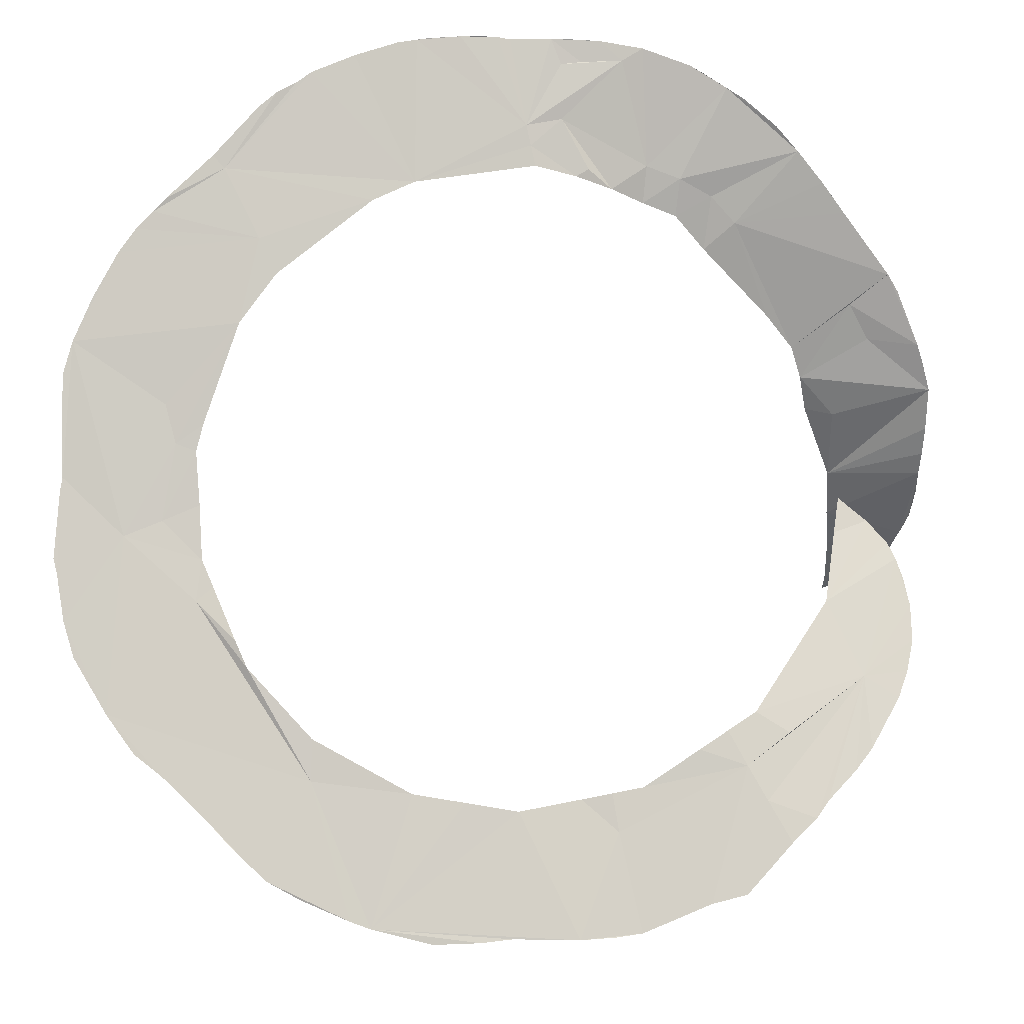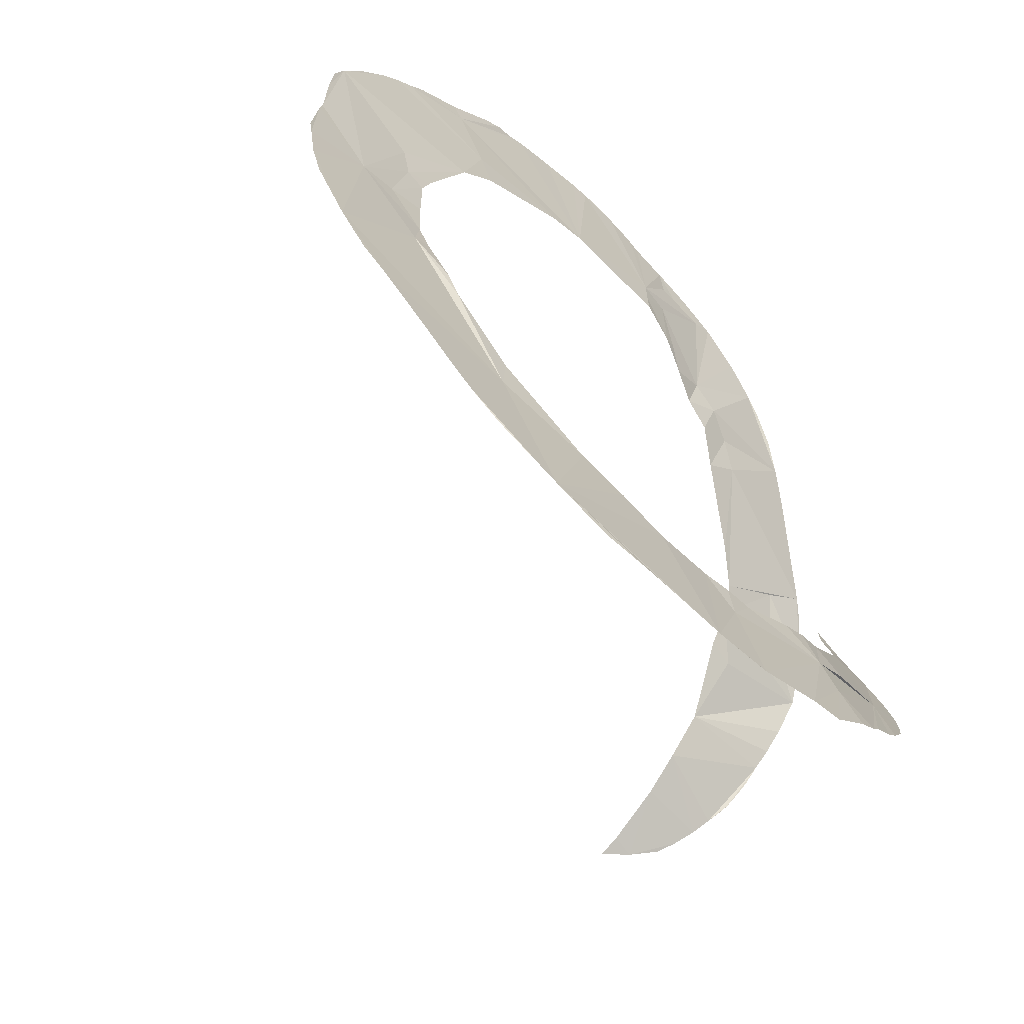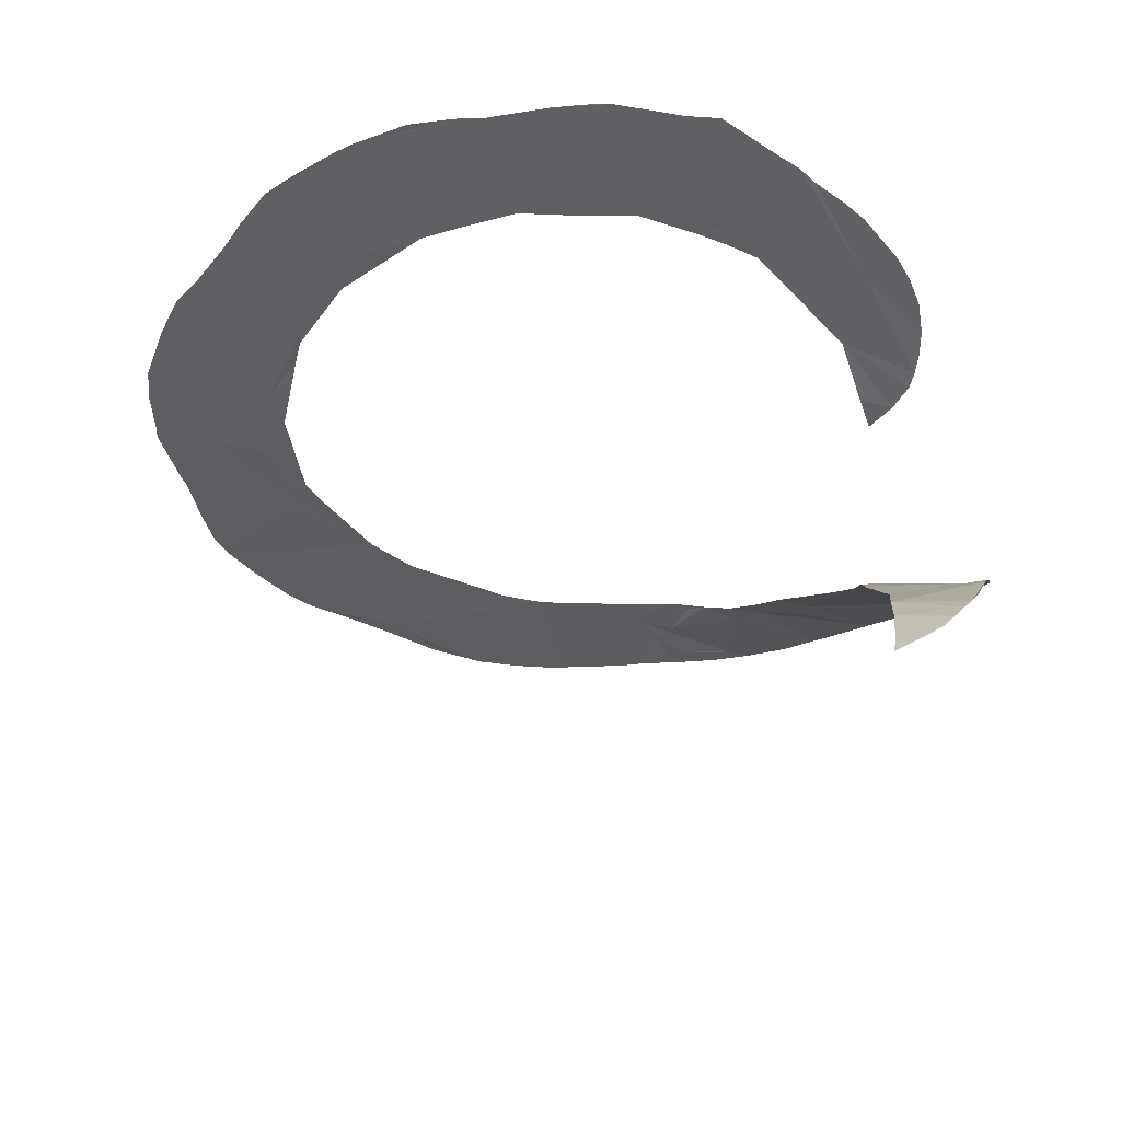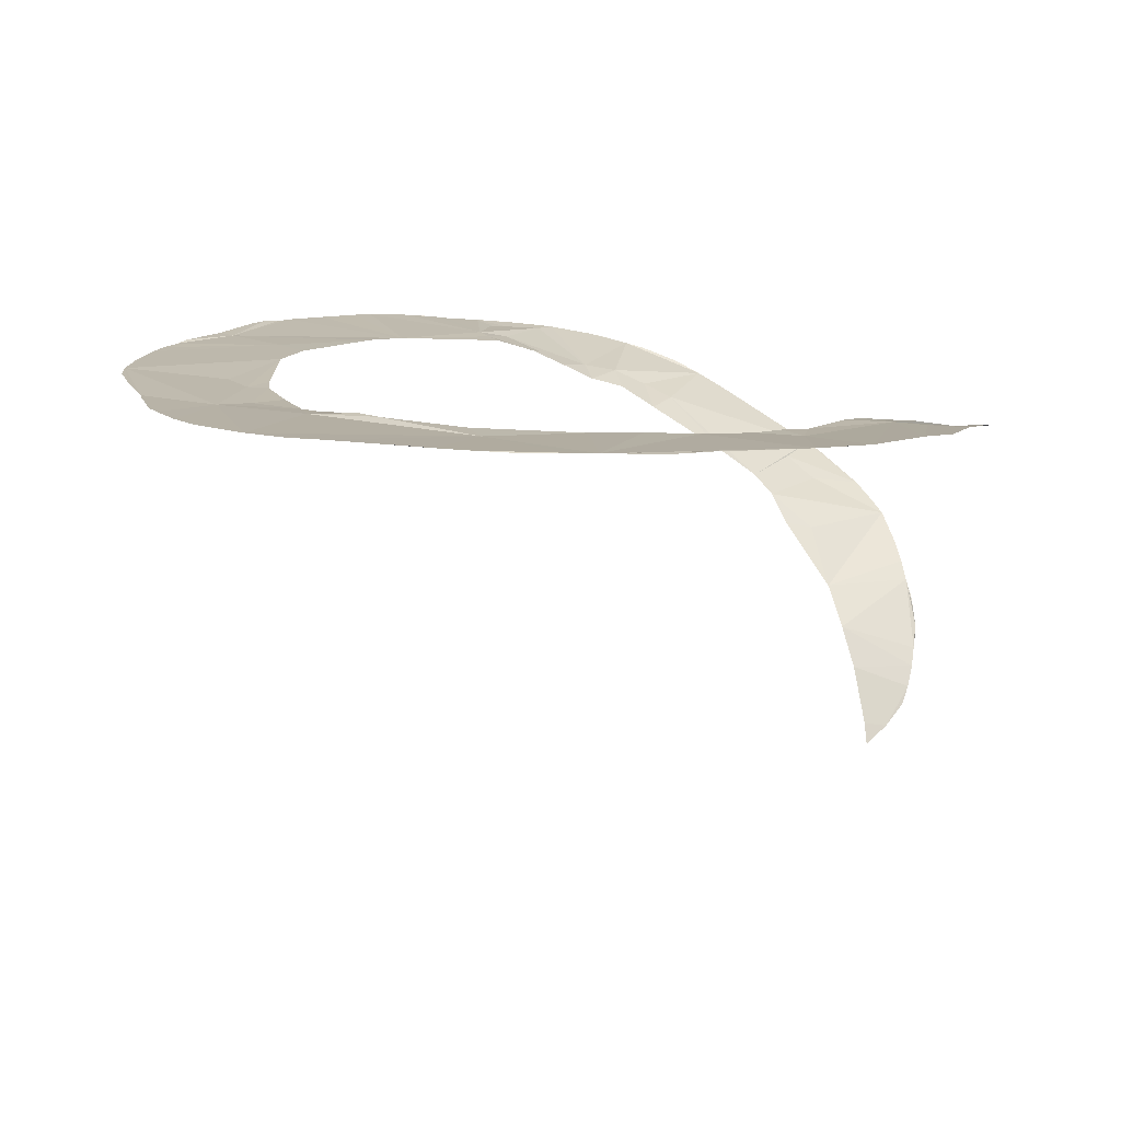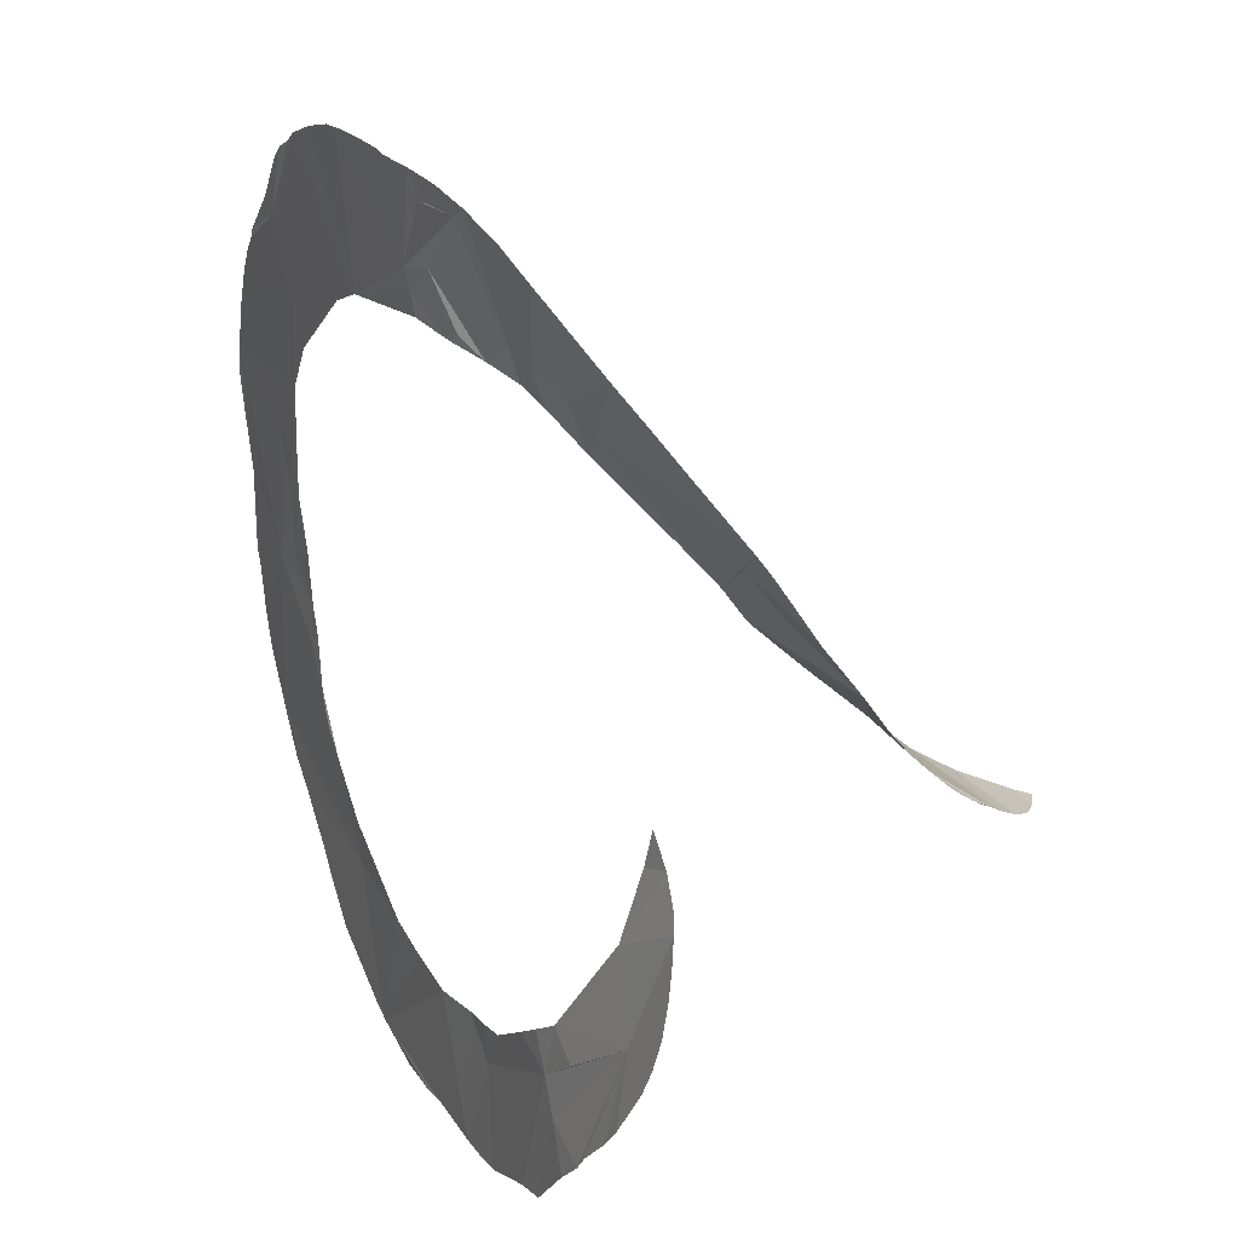
<metadata>
{"format":"obj","ext":"obj","renderer":"f3d","projection":"perspective","resolution":1024,"background":"white","views":[{"elev":-9.4,"azim":4.2,"up":"+Y"},{"elev":-65.9,"azim":-42.6,"up":"+Y"},{"elev":-40.9,"azim":11.3,"up":"+Z"},{"elev":12.0,"azim":-19.8,"up":"+Z"},{"elev":25.2,"azim":65.9,"up":"+Y"}]}
</metadata>
<code>
o my_crack_surf__134
v 130.3 -5.35 126.8
v 139.9 -19.53 102.1
v 154.3 -12.16 117.3
v 158.7 -7.143 125.3
v 153.3 95.66 212.5
v 112.5 66.66 203.8
v 88.61 112.9 235.3
v 149.7 -15.67 110.1
v 64.02 114.5 241.6
v 66.08 128.7 247.4
v 78.91 122.8 241
v 42.97 174.6 263.6
v 26.15 173.9 265.1
v 18.01 172.9 266
v 7.233 130.5 264
v 5.474 138.9 265
v 23.68 127.2 258.8
v 3.744 147.2 266.3
v 18.03 150.4 263.2
v 14.02 183.1 267.9
v 33.79 182.5 265.9
v -7.611 183.7 270.2
v -2.775 182.8 269.6
v -22.92 183.9 271.8
v -12.4 183.9 270.8
v 168.7 19.81 159.1
v 165.8 4.17 141.4
v 162 -2.069 132.3
v 163.8 0.4228 136.4
v 118.5 43.93 184.7
v 116.2 55.29 196.3
v 130.4 41.88 182.1
v 129.1 20.2 159.1
v 171.7 51.51 184.6
v 170.8 36.64 174.2
v 169.8 27.07 166.2
v 129.3 5.464 143
v 144.8 70.81 199.5
v 137.2 83.87 208.5
v 39.32 -139.5 257.1
v 49.05 -122 256.8
v 90.03 -113.7 256.1
v 48.36 -178.7 259.4
v 75.4 -167.3 259.2
v 89.22 -163.8 258.8
v 107.1 -143.8 257.5
v 97.72 -127.3 256.5
v 150.3 -86.43 247.8
v 154.1 -75.65 245.8
v 136.9 -77.71 246.8
v 166.3 68.55 196.6
v 102 78.43 213
v 75.55 102.5 232.7
v 134.3 118.6 227.6
v 130 -17.85 103.9
v 125.3 129.6 234.7
v 115 141.1 242.2
v 85.74 164.6 255.6
v 52.42 133.7 250
v 50.62 119.3 245.3
v 37.96 123.6 251.8
v 28.75 130.5 257.7
v 70.73 173.2 259.8
v 51.47 179.6 263.6
v -41.8 123.7 267.8
v -40.85 182.5 272.8
v -119.7 130 271.5
v -59.01 116.1 268.5
v -84.16 169.6 273.3
v -105.2 100.7 269.9
v -98.25 85.81 268.7
v 21.27 183.1 267.3
v -48.77 181.5 272.9
v -36.06 183.1 272.7
v -90.56 165.1 273.3
v -98.27 161.1 274
v -105.7 155.2 273.7
v -113.2 65.72 268.1
v -143.4 118 271.9
v -149 112.5 271
v -66.43 176.4 273.1
v -143.4 33.03 265
v -181.7 59.32 268.1
v -139.1 17.03 263.6
v -127.9 24.63 264.1
v -159.8 -20.57 262.5
v -130.8 13.8 263.2
v -144.5 -14.35 261.5
v -129.2 -8.06 261.3
v -185.8 30.28 266.3
v -185.4 46.11 267.5
v -185.2 3.568 264.2
v -128 -30.29 260.6
v -123.1 -41.41 260.8
v -130 -47.11 261.1
v -113.3 -63.43 262.9
v -186.1 -1.972 264.1
v -186.5 -36.08 263.3
v -183.3 -55.13 263
v -165.1 -92.57 262.3
v -178.8 -69.88 262.7
v -82.46 -119.5 260.6
v -108.4 -74.43 262.7
v -153.1 -108.7 262.3
v -156.5 -104.3 262.3
v -142.2 -117.2 262.3
v -42.05 -124.6 260.5
v -82.02 -102.8 261.3
v -109.2 -149.5 262.3
v -114.3 -144.7 262.4
v -123.5 -134.8 262.3
v -99.17 -158.7 262.4
v -66.12 -174.2 262
v -57.79 -177.1 261.9
v -21.09 -128 260
v 0 -131.5 258.8
v 24.63 -126.7 257.3
v 24.09 -181.3 259.8
v 36.85 -124.4 257.4
v 38.13 -180.2 259.7
v 71.32 -107.3 256.9
v 116.7 -134.2 256
v 82.51 -99.77 256
v 93.65 -92.31 254
v 106.8 -100.5 253.7
v 122.7 -47.09 243.4
v 121.3 -127.4 255.1
v 132.5 -115.5 252.9
v 139.1 -106.7 251.6
v 156.6 -63.25 243.7
v 151.2 -29.47 237.4
v 156.2 -49.03 241.2
v 148.1 -22.66 236.1
v 140 -13.31 234.7
v 126.8 -18.24 236.5
v 128.8 -3.723 234.4
v 154 -37.89 239.1
v -85.47 -166 261.9
v -14.73 -182.4 261
v -33.5 -183.1 261.1
v 128.3 126 232.3
v -124.5 135.3 272.3
v -188 -29.51 263.7
v 168.6 62.26 192.2
v 129.1 -22.2 95.22
v 92.95 160.3 253.4
v 106 150.3 247.8
v -2.157 -180.9 260.4
v 76.57 169.9 258.3
v -163.4 95.83 269.9
v -156.2 105.6 270.5
v 157.4 89.32 208.6
v 167.1 9.158 147.7
v 168 12.82 151.9
v -173.5 77.64 269.1
f 1 2 3
f 1 3 4
f 5 7 6
f 3 2 8
f 9 11 10
f 12 13 14
f 15 17 16
f 18 12 14
f 12 18 19
f 20 18 14
f 20 14 13
f 20 13 21
f 22 18 23
f 24 22 25
f 26 28 27
f 29 27 28
f 30 32 31
f 33 34 32
f 35 34 33
f 35 33 36
f 28 37 4
f 37 28 26
f 26 33 37
f 31 34 38
f 31 32 34
f 39 31 38
f 31 39 6
f 40 42 41
f 40 43 42
f 42 43 44
f 45 46 47
f 48 49 50
f 1 4 37
f 39 38 51
f 5 39 51
f 39 5 6
f 52 6 7
f 52 7 53
f 54 7 5
f 1 55 2
f 54 56 7
f 57 11 7
f 57 58 10
f 57 10 11
f 59 61 60
f 60 9 10
f 60 10 59
f 59 10 58
f 59 19 61
f 62 61 19
f 58 63 59
f 19 17 62
f 64 59 63
f 59 12 19
f 16 19 18
f 65 16 18
f 16 65 15
f 59 64 12
f 12 21 13
f 66 65 18
f 67 68 65
f 67 65 69
f 70 71 68
f 18 22 24
f 18 20 23
f 72 20 21
f 24 66 18
f 65 66 73
f 74 66 24
f 67 75 76
f 77 67 76
f 71 70 78
f 67 79 80
f 67 80 70
f 81 65 73
f 82 78 83
f 84 85 78
f 84 78 82
f 86 84 82
f 87 85 84
f 88 89 87
f 87 84 88
f 86 82 83
f 88 84 86
f 90 83 91
f 83 92 86
f 93 89 88
f 93 88 86
f 94 95 96
f 94 93 95
f 97 86 92
f 97 98 86
f 86 98 99
f 100 86 99
f 100 99 101
f 102 95 100
f 102 103 95
f 96 95 103
f 104 100 105
f 106 102 100
f 107 108 102
f 103 102 108
f 109 111 110
f 109 102 111
f 102 109 112
f 102 112 113
f 102 113 114
f 115 107 114
f 115 114 116
f 117 116 118
f 114 118 116
f 40 119 117
f 119 40 41
f 40 117 118
f 118 43 40
f 120 43 118
f 41 42 121
f 122 50 47
f 122 47 46
f 50 42 47
f 123 121 42
f 123 42 124
f 125 124 42
f 50 126 124
f 50 124 125
f 50 122 127
f 128 50 127
f 128 129 50
f 130 50 49
f 126 50 131
f 132 131 50
f 126 131 133
f 126 133 134
f 126 134 135
f 136 135 134
f 131 132 137
f 138 113 112
f 139 114 140
f 141 56 54
f 21 12 64
f 142 67 77
f 142 79 67
f 98 97 143
f 111 102 106
f 45 47 44
f 144 51 34
f 129 48 50
f 67 70 68
f 2 55 145
f 132 50 130
f 67 69 75
f 56 57 7
f 58 147 146
f 58 57 147
f 139 148 114
f 36 33 26
f 53 7 11
f 53 11 9
f 125 42 50
f 149 63 58
f 102 114 107
f 78 70 150
f 70 151 150
f 151 70 80
f 5 51 152
f 42 44 47
f 86 95 93
f 34 51 38
f 153 26 27
f 153 154 26
f 83 78 150
f 150 155 83
f 114 148 118
f 17 61 62
f 90 92 83
f 104 106 100
f 95 86 100
f 19 16 17
f 30 33 32
f 69 65 81

</code>
